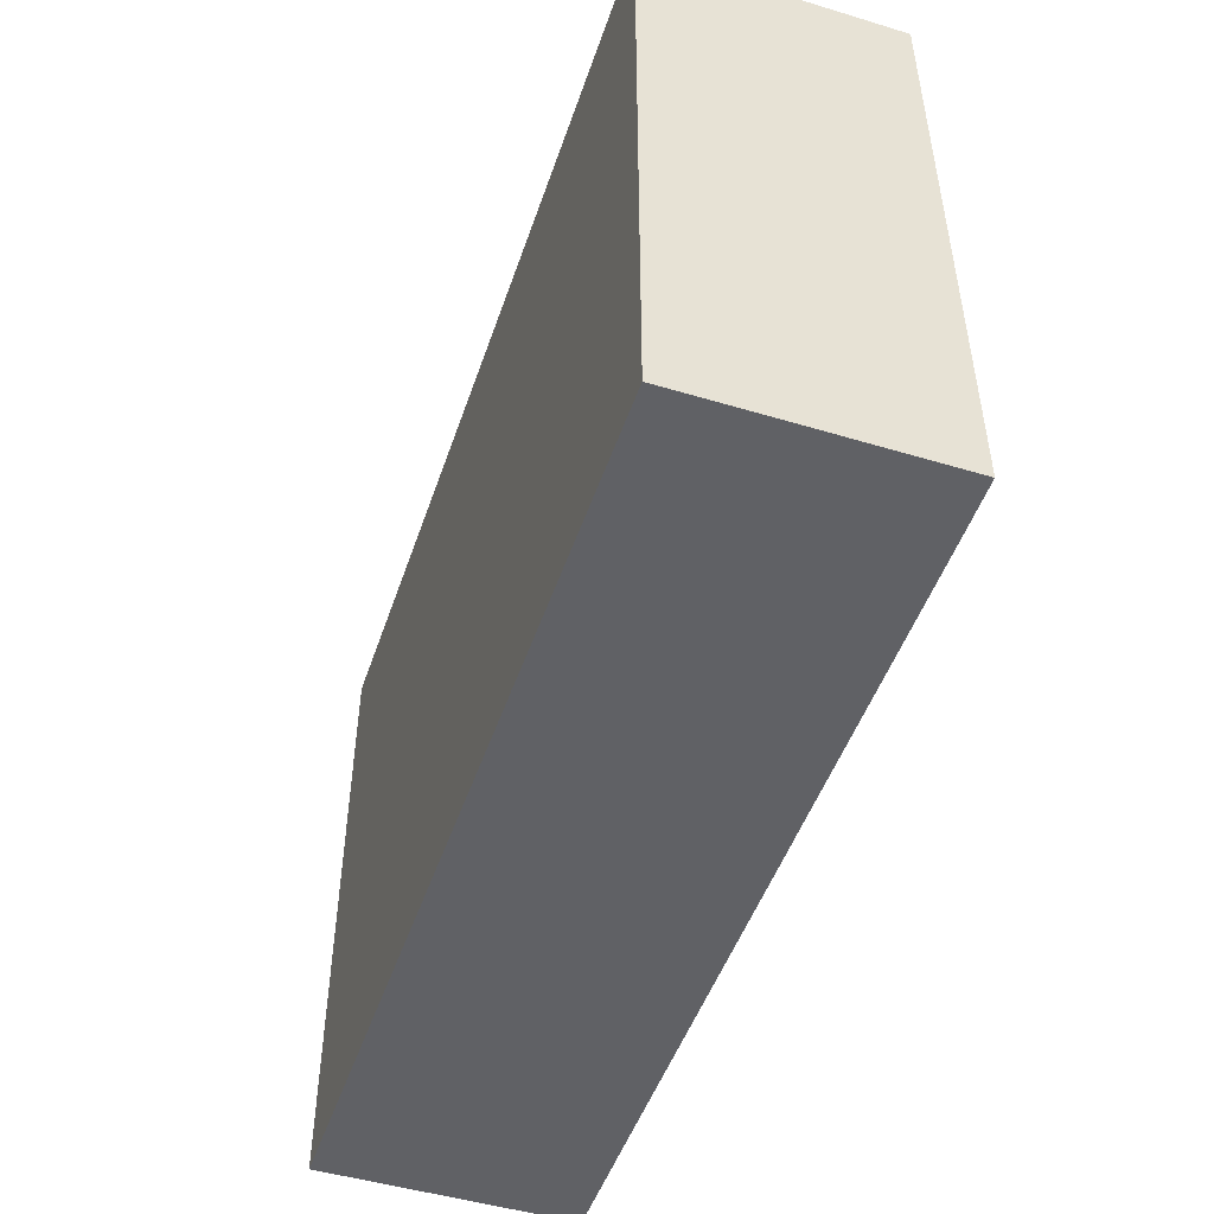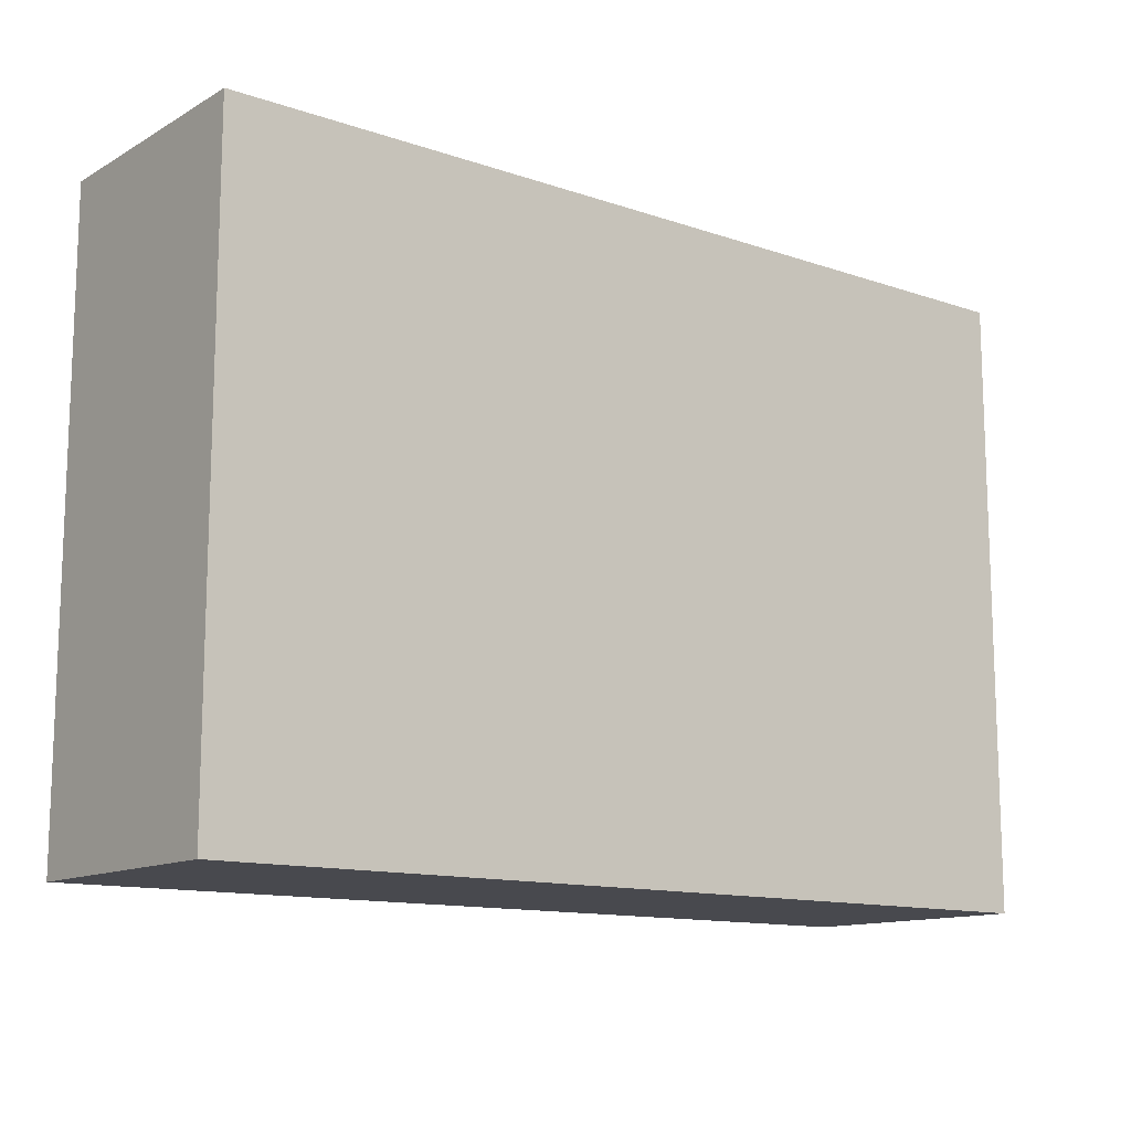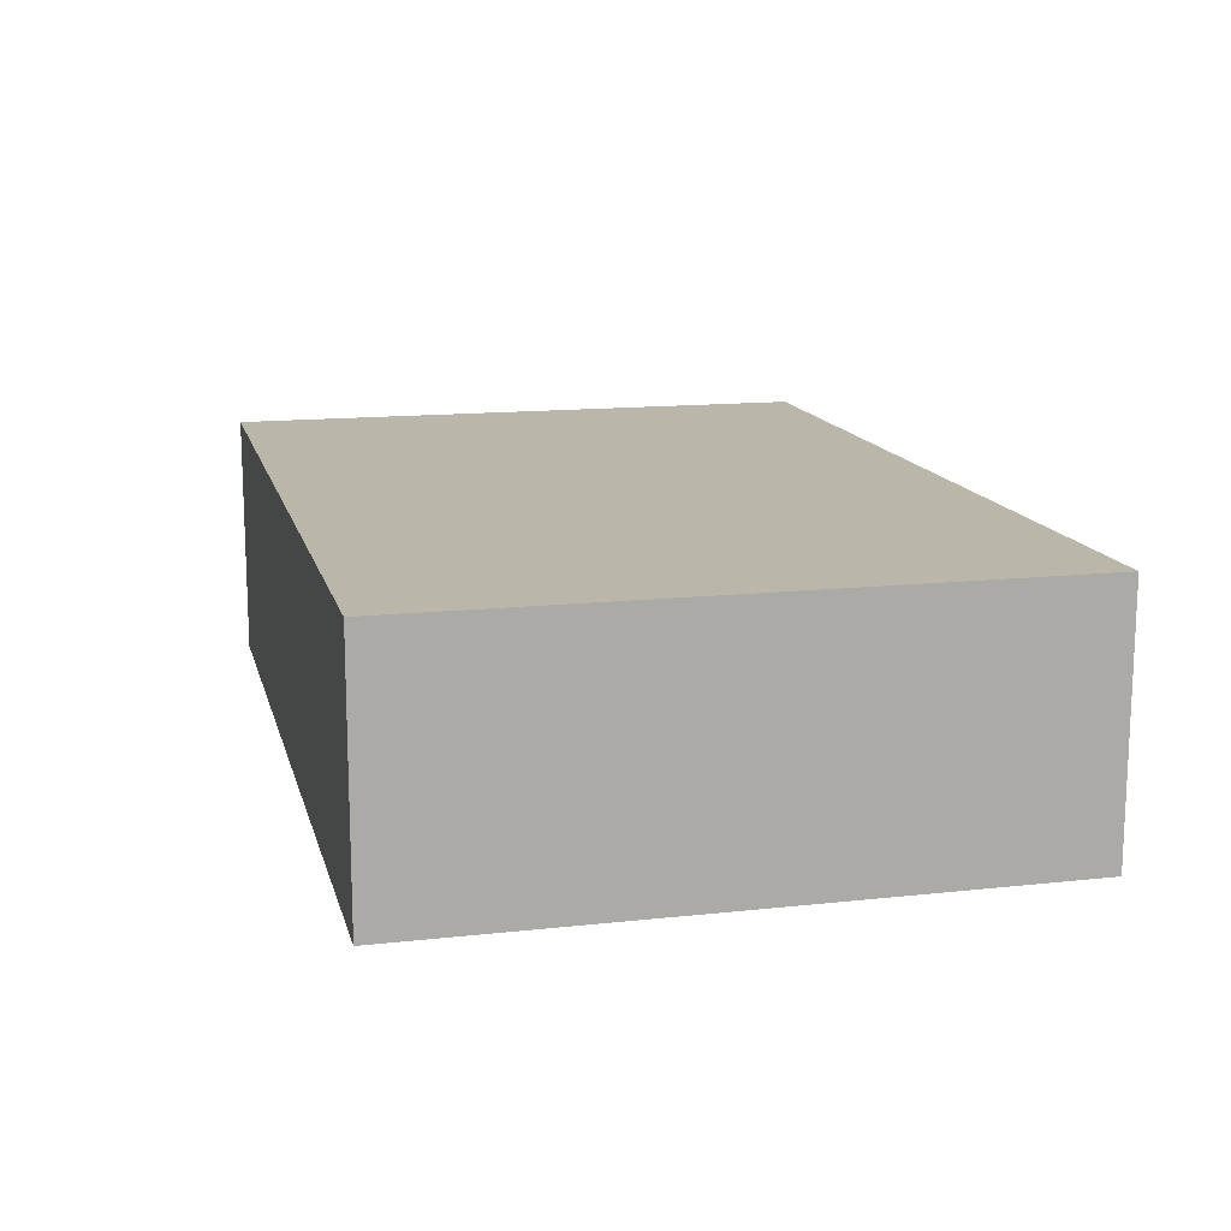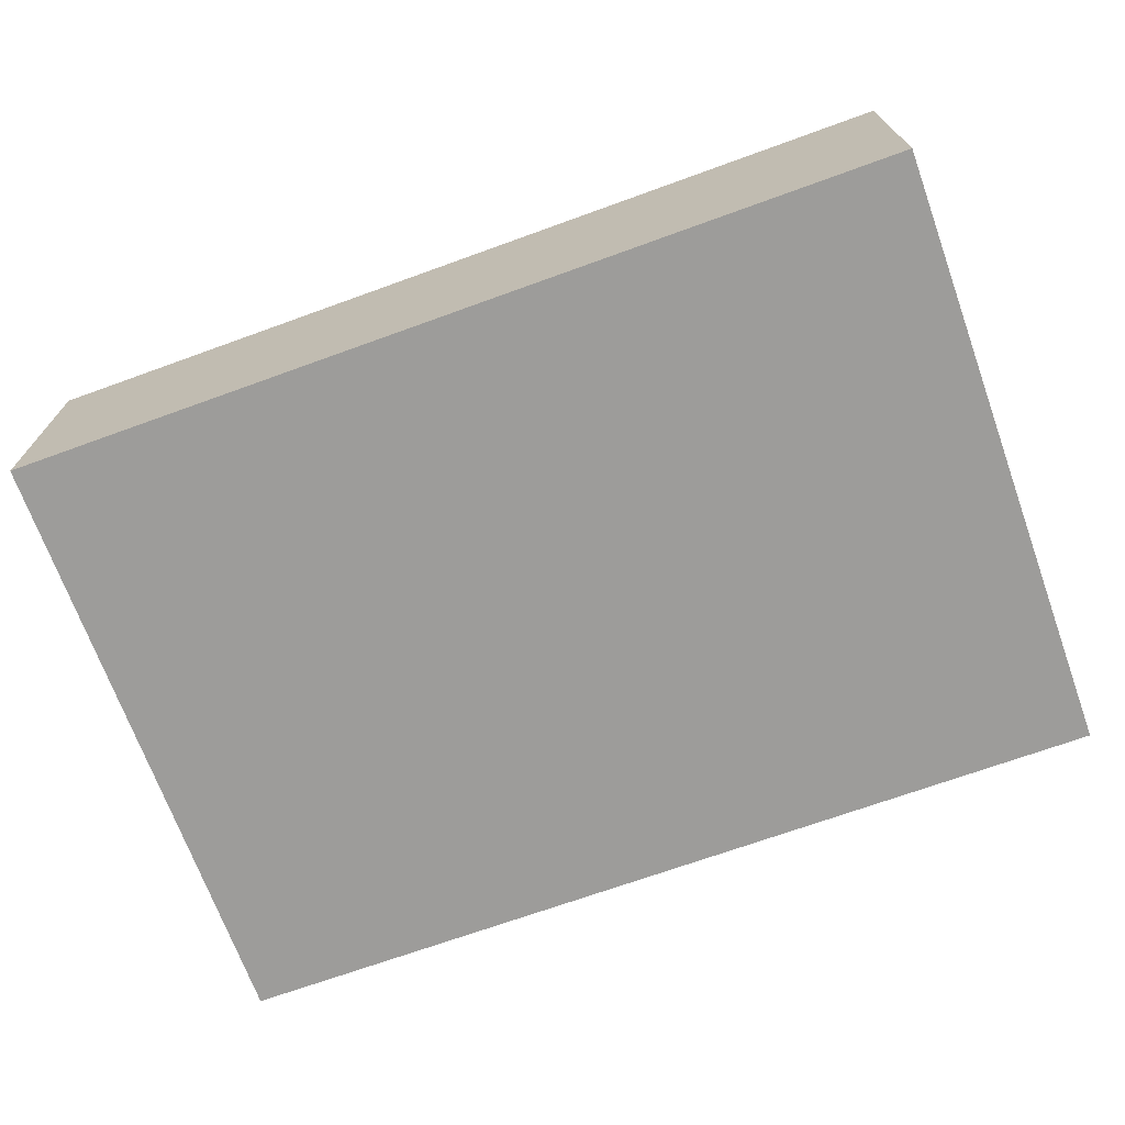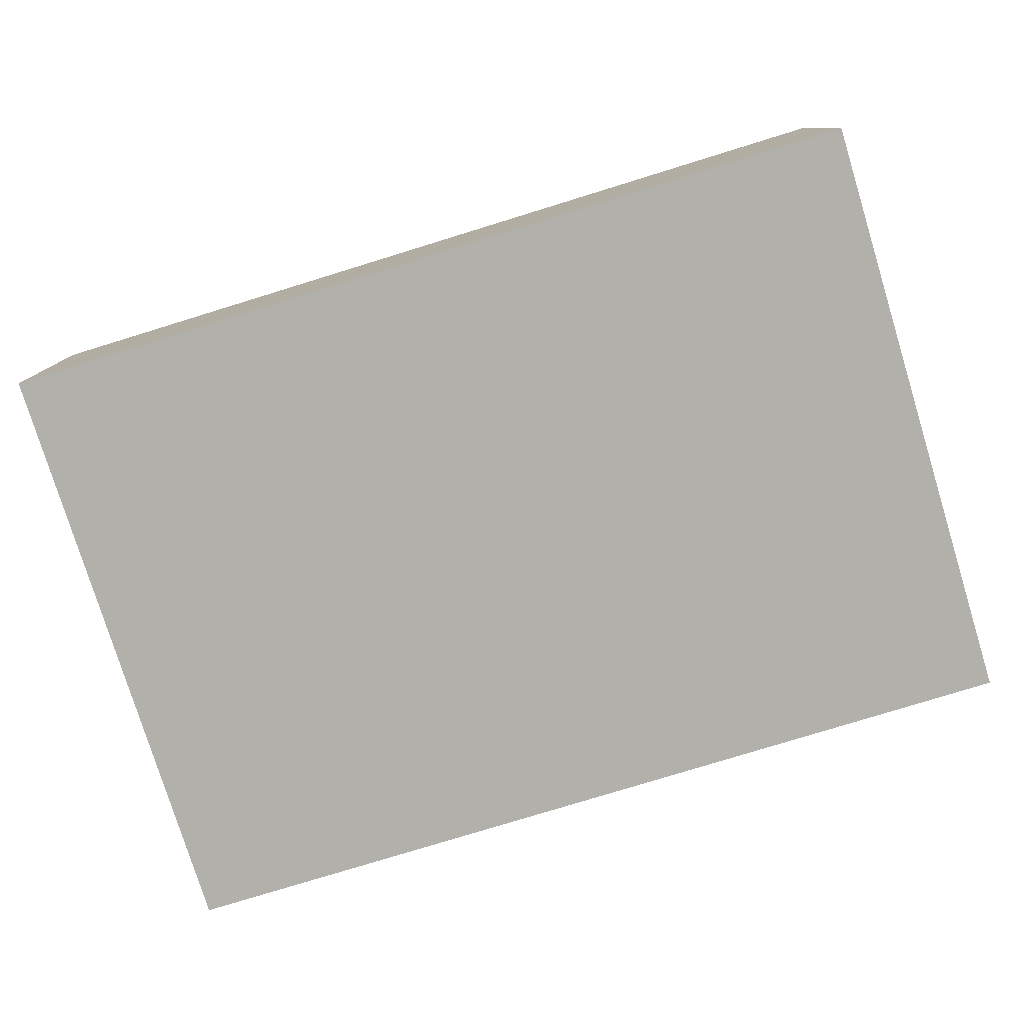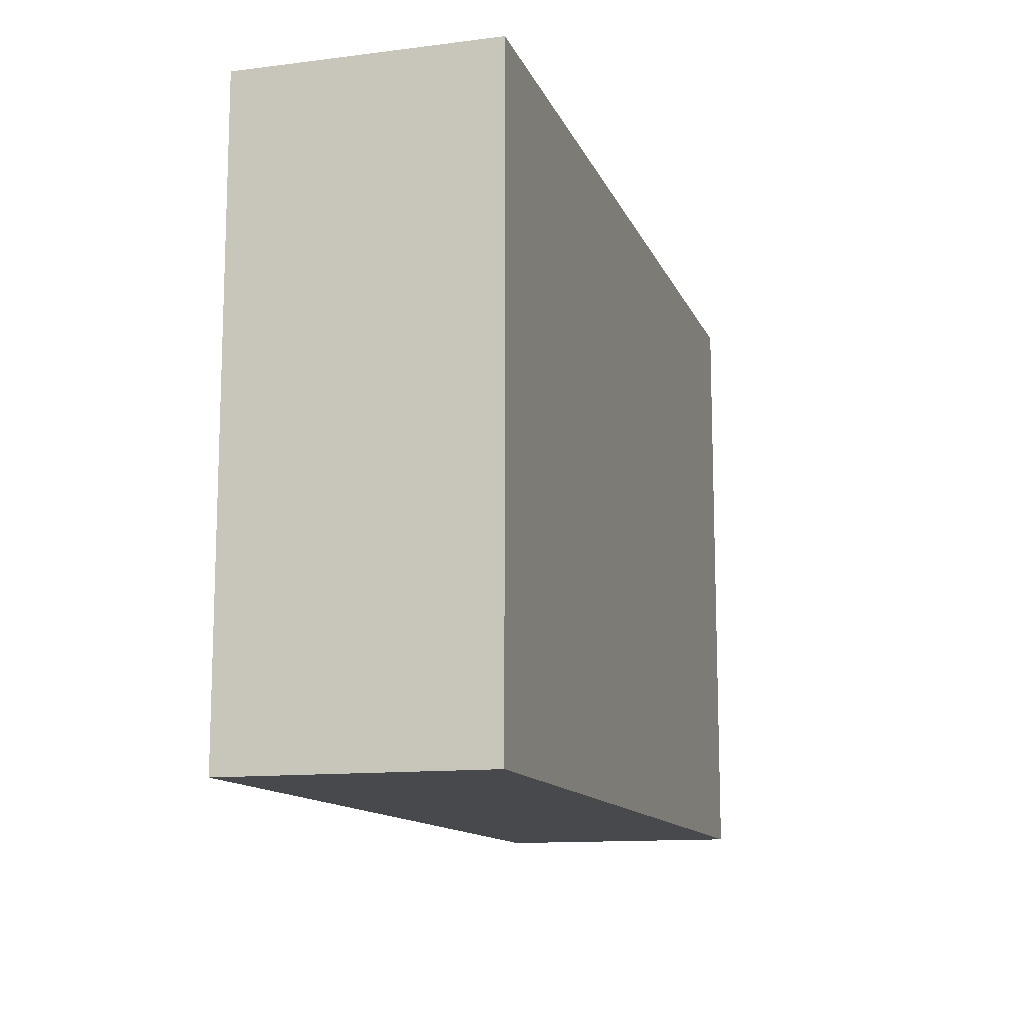
<metadata>
{"format":"obj","ext":"obj","renderer":"f3d","projection":"perspective","resolution":1024,"background":"white","views":[{"elev":-48.9,"azim":71.5,"up":"+Y"},{"elev":-12.7,"azim":-38.2,"up":"+Y"},{"elev":14.0,"azim":-103.7,"up":"+Z"},{"elev":-70.2,"azim":19.9,"up":"+Z"},{"elev":-78.5,"azim":-162.9,"up":"+Z"},{"elev":-12.5,"azim":106.4,"up":"+Y"}]}
</metadata>
<code>
v 0.0381 -0.02457 0.00254
v 0.0381 -0.03706 0.00254
v 0.0381 -0.03706 -0.00254
v 0.01999 -0.02457 -0.00254
v 0.01999 -0.02457 0.00254
v 0.01999 -0.03706 0.00254
v 0.0381 -0.02457 -0.00254
v 0.01999 -0.03706 -0.00254
f 1 2 3
f 5 2 1
f 5 1 4
f 6 3 2
f 6 5 4
f 6 2 5
f 7 1 3
f 7 3 4
f 7 4 1
f 8 6 4
f 8 4 3
f 8 3 6

</code>
